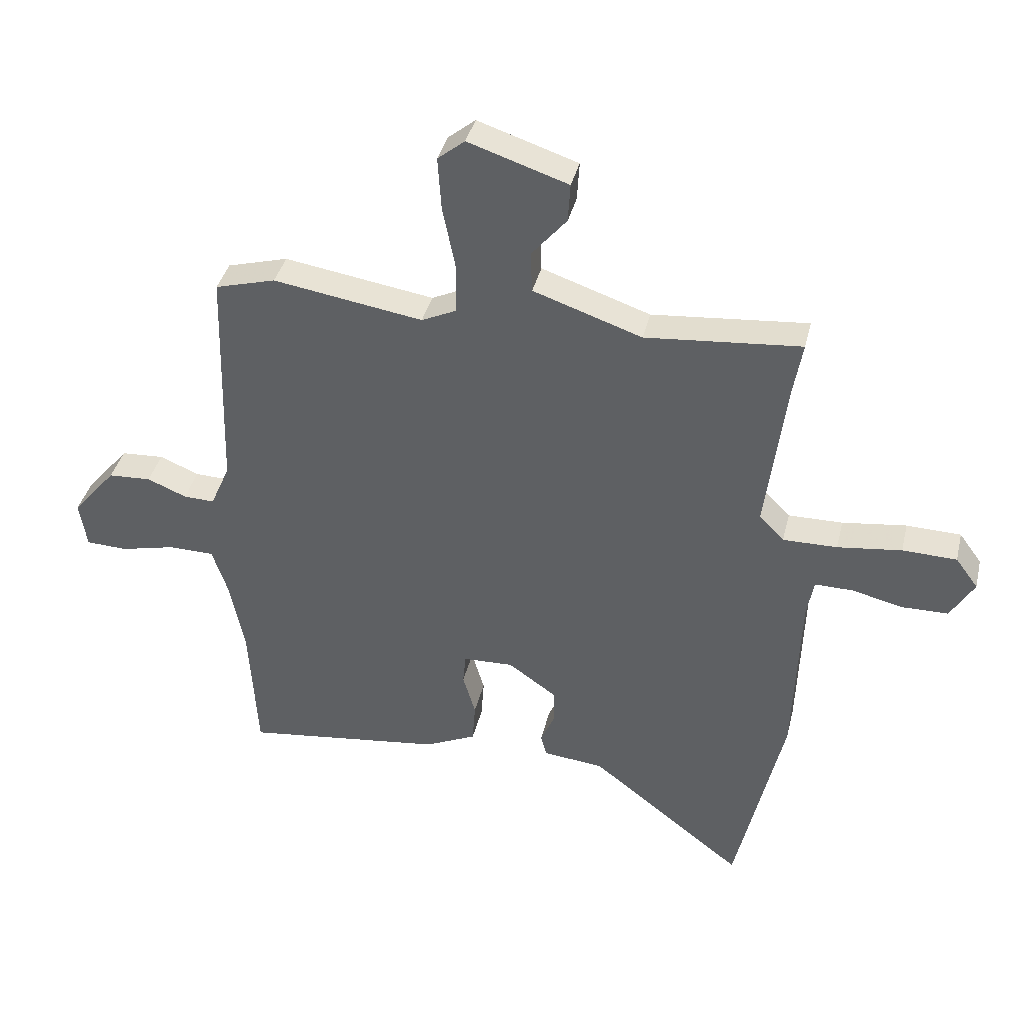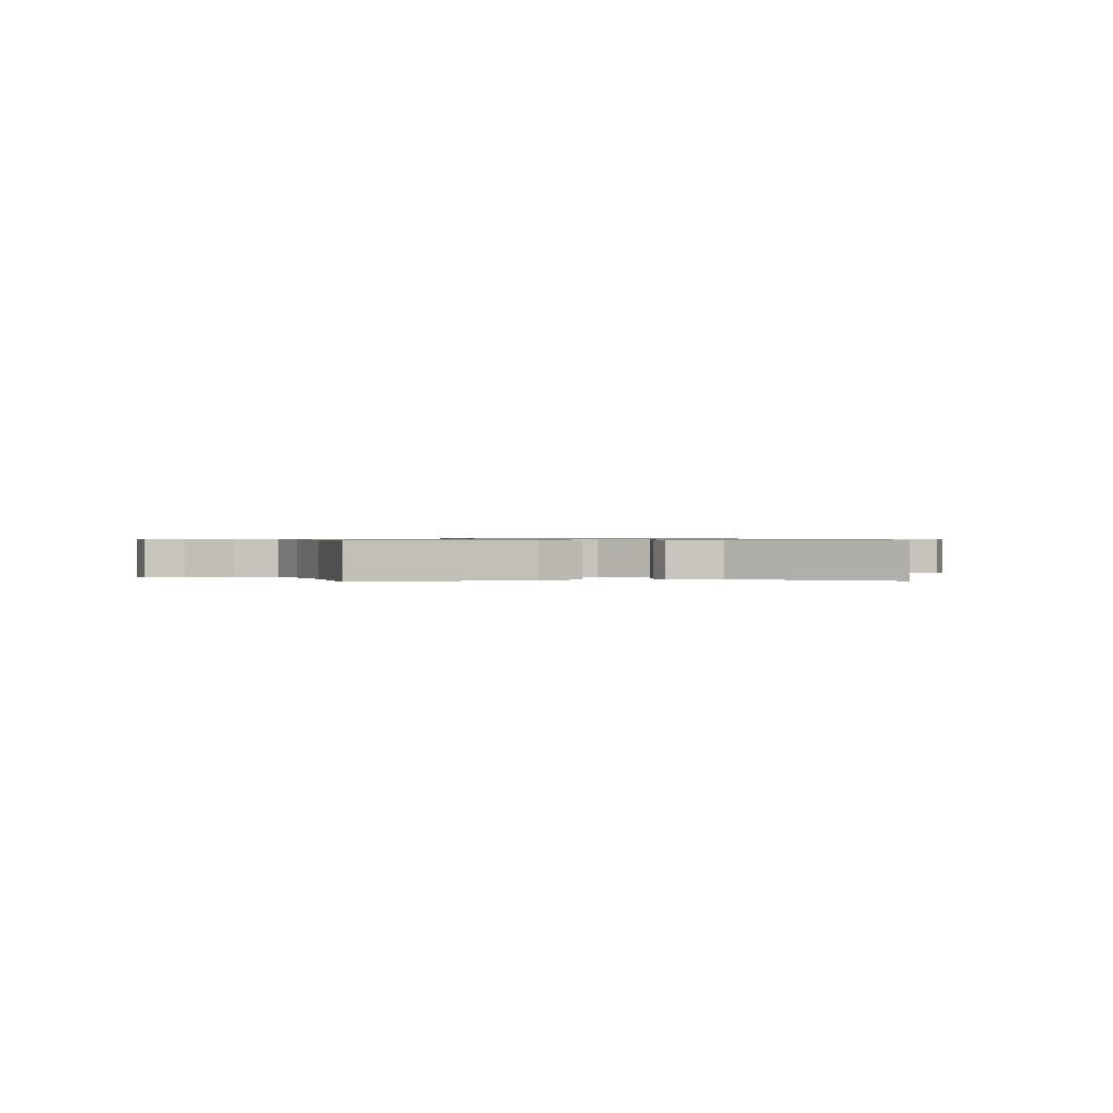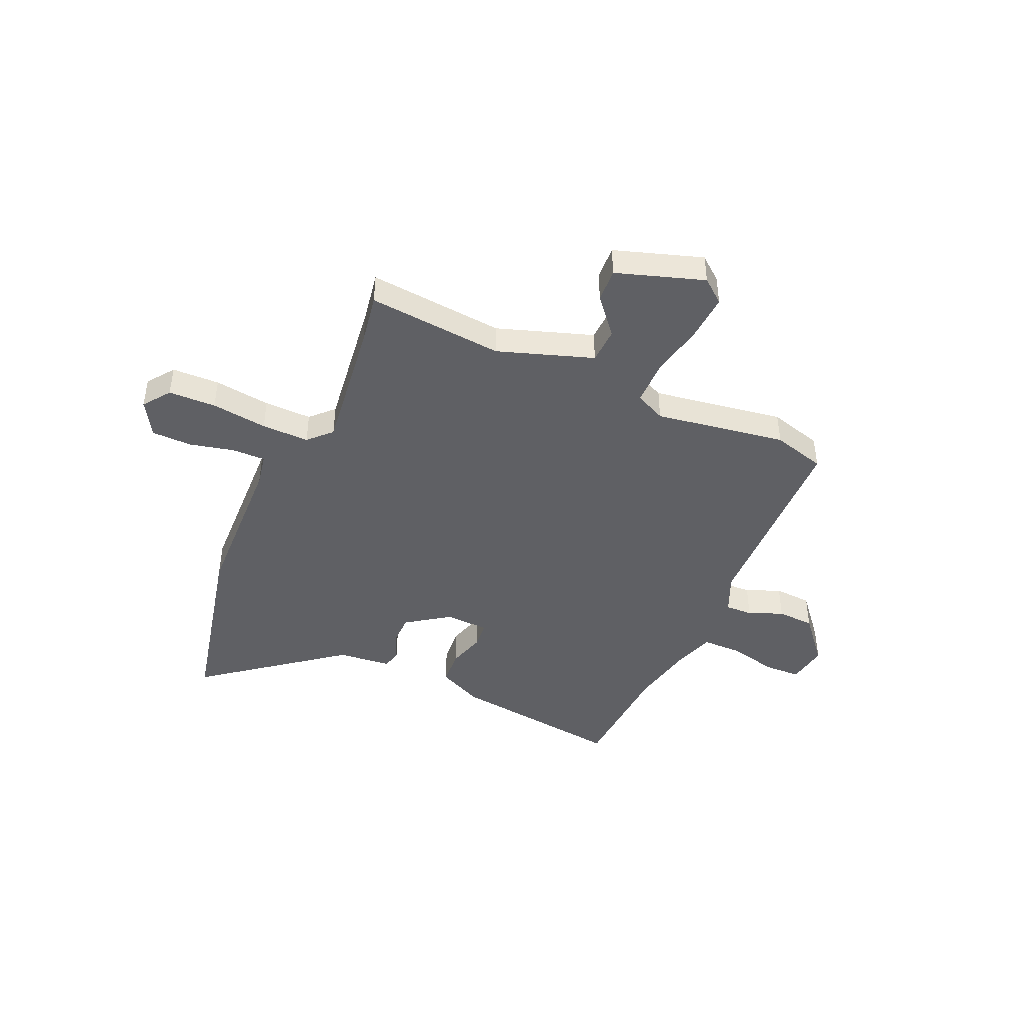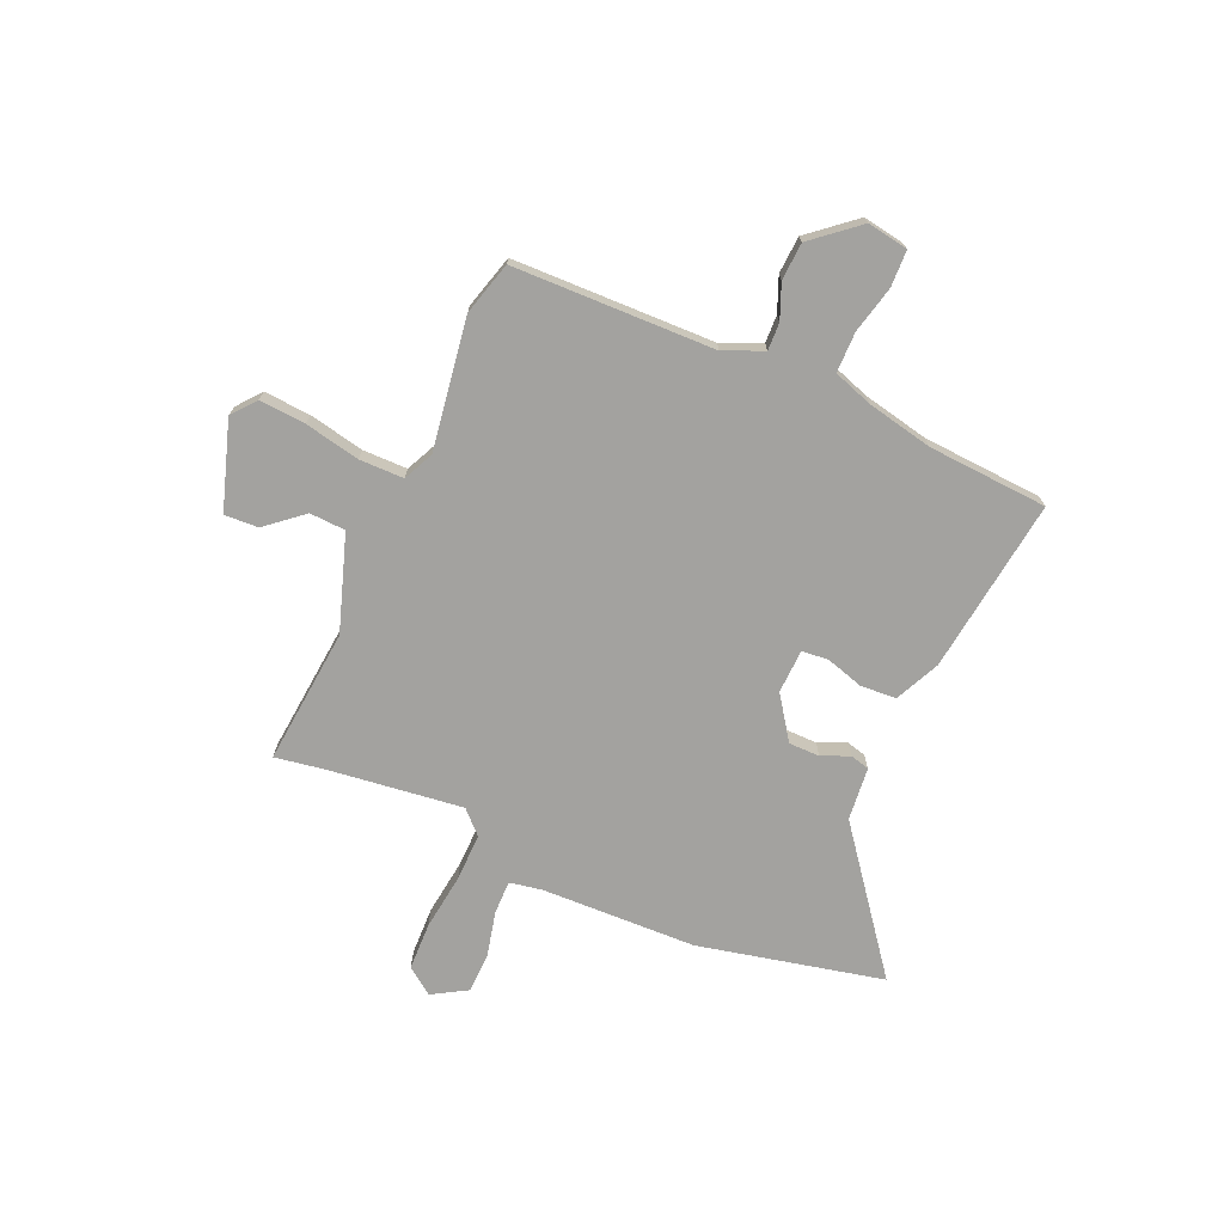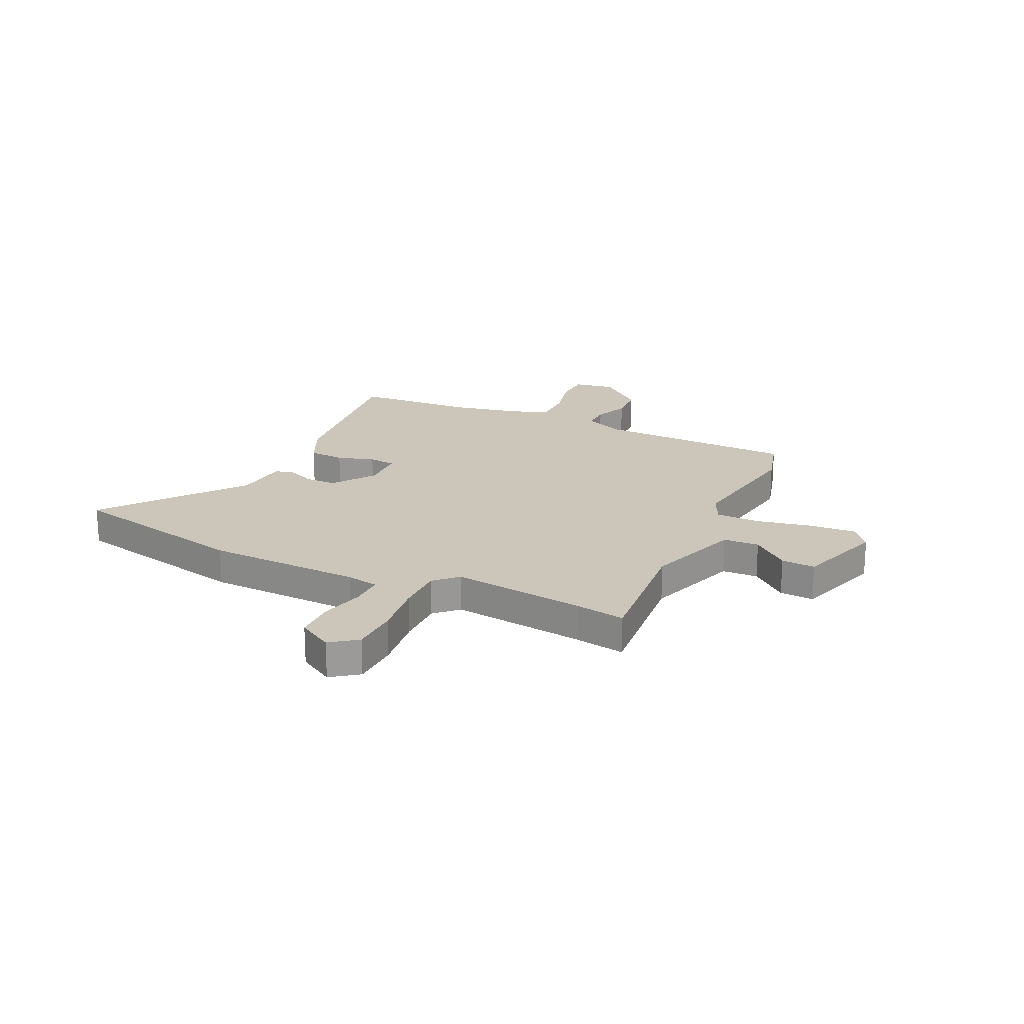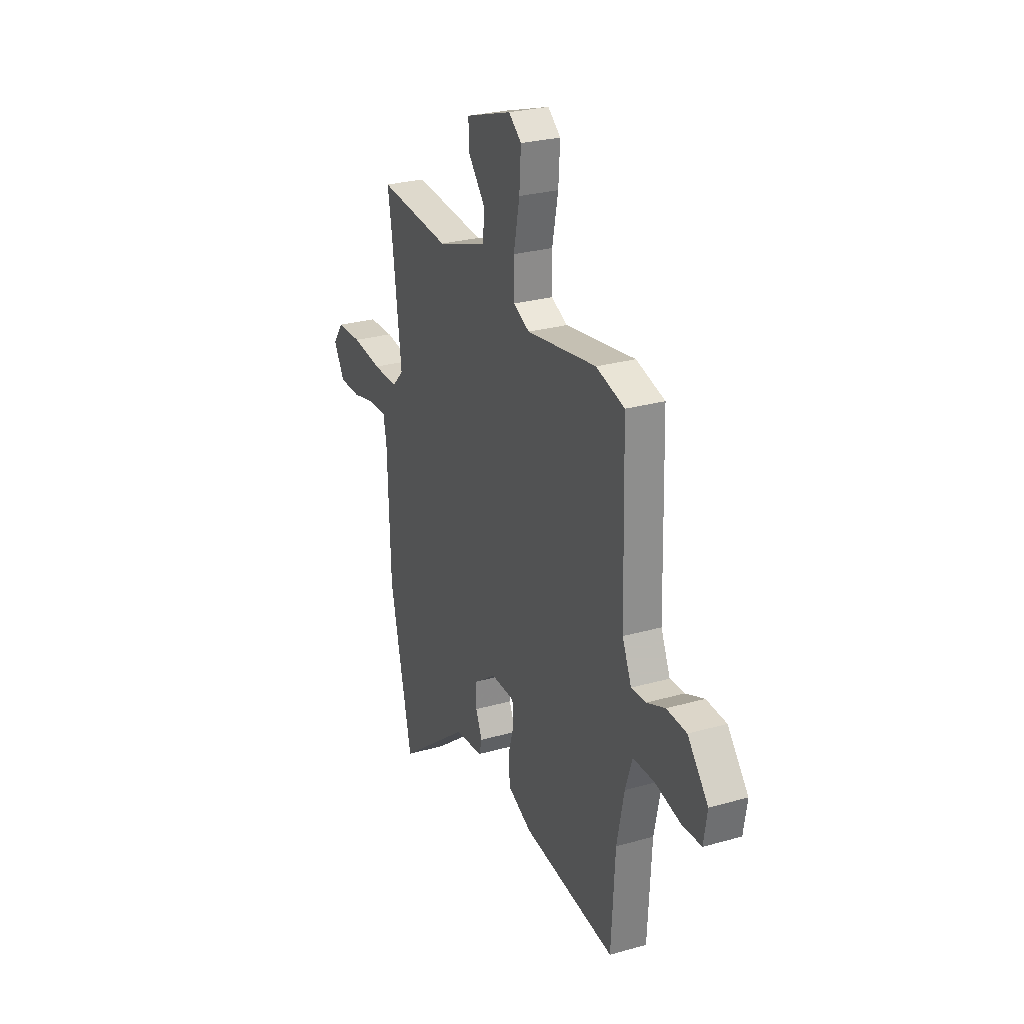
<metadata>
{"format":"obj","ext":"obj","renderer":"f3d","projection":"perspective","resolution":1024,"background":"white","views":[{"elev":38.4,"azim":-166.7,"up":"+Z"},{"elev":0.6,"azim":167.7,"up":"+Y"},{"elev":-44.3,"azim":-24.0,"up":"+Y"},{"elev":-72.4,"azim":66.1,"up":"+Y"},{"elev":20.9,"azim":-64.9,"up":"+Y"},{"elev":27.1,"azim":66.3,"up":"+Z"}]}
</metadata>
<code>
v -0.455 0.07 -0.697
v -0.538 0.07 -0.333
v -0.549 0.07 -0.026
v -0.561 0.07 0.038
v -0.627 0.07 0.037
v -0.715 0.07 0.016
v -0.795 0.07 0.017
v -0.836 0.07 0.086
v -0.797 0.07 0.139
v -0.703 0.07 0.142
v -0.592 0.07 0.128
v -0.498 0.07 0.127
v -0.455 0.07 0.171
v -0.489 0.07 0.435
v -0.506 0.07 0.534
v -0.237 0.07 0.51
v -0.049 0.07 0.574
v -0.046 0.07 0.645
v -0.107 0.07 0.717
v -0.111 0.07 0.784
v 0.062 0.07 0.841
v 0.109 0.07 0.803
v 0.103 0.07 0.711
v 0.081 0.07 0.602
v 0.082 0.07 0.514
v 0.142 0.07 0.486
v 0.401 0.07 0.527
v 0.506 0.07 0.498
v 0.517 0.07 0.1
v 0.551 0.07 0.022
v 0.605 0.07 0.024
v 0.673 0.07 0.052
v 0.747 0.07 0.048
v 0.823 0.07 -0.042
v 0.81 0.07 -0.123
v 0.738 0.07 -0.126
v 0.644 0.07 -0.104
v 0.564 0.07 -0.105
v 0.538 0.07 -0.183
v 0.511 0.07 -0.313
v 0.497 0.07 -0.55
v 0.152 0.07 -0.507
v 0.063 0.07 -0.466
v 0.058 0.07 -0.395
v 0.08 0.07 -0.321
v 0.075 0.07 -0.268
v -0.012 0.07 -0.265
v -0.096 0.07 -0.324
v -0.096 0.07 -0.385
v -0.072 0.07 -0.44
v -0.082 0.07 -0.478
v -0.187 0.07 -0.489
v -0.455 0 -0.697
v -0.538 0 -0.333
v -0.549 0 -0.026
v -0.561 0 0.038
v -0.627 0 0.037
v -0.715 0 0.016
v -0.795 0 0.017
v -0.836 0 0.086
v -0.797 0 0.139
v -0.703 0 0.142
v -0.592 0 0.128
v -0.498 0 0.127
v -0.455 0 0.171
v -0.489 0 0.435
v -0.506 0 0.534
v -0.237 0 0.51
v -0.049 0 0.574
v -0.046 0 0.645
v -0.107 0 0.717
v -0.111 0 0.784
v 0.062 0 0.841
v 0.109 0 0.803
v 0.103 0 0.711
v 0.081 0 0.602
v 0.082 0 0.514
v 0.142 0 0.486
v 0.401 0 0.527
v 0.506 0 0.498
v 0.517 0 0.1
v 0.551 0 0.022
v 0.605 0 0.024
v 0.673 0 0.052
v 0.747 0 0.048
v 0.823 0 -0.042
v 0.81 0 -0.123
v 0.738 0 -0.126
v 0.644 0 -0.104
v 0.564 0 -0.105
v 0.538 0 -0.183
v 0.511 0 -0.313
v 0.497 0 -0.55
v 0.152 0 -0.507
v 0.063 0 -0.466
v 0.058 0 -0.395
v 0.08 0 -0.321
v 0.075 0 -0.268
v -0.012 0 -0.265
v -0.096 0 -0.324
v -0.096 0 -0.385
v -0.072 0 -0.44
v -0.082 0 -0.478
v -0.187 0 -0.489
f 49 50 51 52
f 1 2 3
f 52 1 3
f 49 52 3
f 48 49 3
f 47 48 3 4
f 46 47 4
f 43 44 45
f 42 43 45
f 41 42 45
f 40 41 45
f 39 40 45 46
f 38 39 46 4
f 35 36 37
f 34 35 37
f 33 34 37
f 32 33 37
f 31 32 37
f 30 31 37 38
f 29 30 38 4
f 29 4 5
f 28 29 5
f 27 28 5
f 26 27 5
f 22 23 24
f 21 22 24
f 20 21 24
f 19 20 24
f 18 19 24
f 17 18 24 25
f 16 17 25 26
f 14 15 16
f 13 14 16 26
f 9 10 11
f 8 9 11
f 7 8 11
f 6 7 11
f 5 6 11
f 5 11 12
f 26 5 12
f 12 13 26
f 104 103 102 101
f 55 54 53
f 55 53 104
f 55 104 101
f 55 101 100
f 56 55 100 99
f 56 99 98
f 97 96 95
f 97 95 94
f 97 94 93
f 97 93 92
f 98 97 92 91
f 56 98 91 90
f 89 88 87
f 89 87 86
f 89 86 85
f 89 85 84
f 89 84 83
f 90 89 83 82
f 56 90 82 81
f 57 56 81
f 57 81 80
f 57 80 79
f 57 79 78
f 76 75 74
f 76 74 73
f 76 73 72
f 76 72 71
f 76 71 70
f 77 76 70 69
f 78 77 69 68
f 68 67 66
f 78 68 66 65
f 63 62 61
f 63 61 60
f 63 60 59
f 63 59 58
f 63 58 57
f 64 63 57
f 64 57 78
f 78 65 64
f 1 53 54 2
f 2 54 55 3
f 3 55 56 4
f 4 56 57 5
f 5 57 58 6
f 6 58 59 7
f 7 59 60 8
f 8 60 61 9
f 9 61 62 10
f 10 62 63 11
f 11 63 64 12
f 12 64 65 13
f 13 65 66 14
f 14 66 67 15
f 15 67 68 16
f 16 68 69 17
f 17 69 70 18
f 18 70 71 19
f 19 71 72 20
f 20 72 73 21
f 21 73 74 22
f 22 74 75 23
f 23 75 76 24
f 24 76 77 25
f 25 77 78 26
f 26 78 79 27
f 27 79 80 28
f 28 80 81 29
f 29 81 82 30
f 30 82 83 31
f 31 83 84 32
f 32 84 85 33
f 33 85 86 34
f 34 86 87 35
f 35 87 88 36
f 36 88 89 37
f 37 89 90 38
f 38 90 91 39
f 39 91 92 40
f 40 92 93 41
f 41 93 94 42
f 42 94 95 43
f 43 95 96 44
f 44 96 97 45
f 45 97 98 46
f 46 98 99 47
f 47 99 100 48
f 48 100 101 49
f 49 101 102 50
f 50 102 103 51
f 51 103 104 52
f 52 104 53 1

</code>
